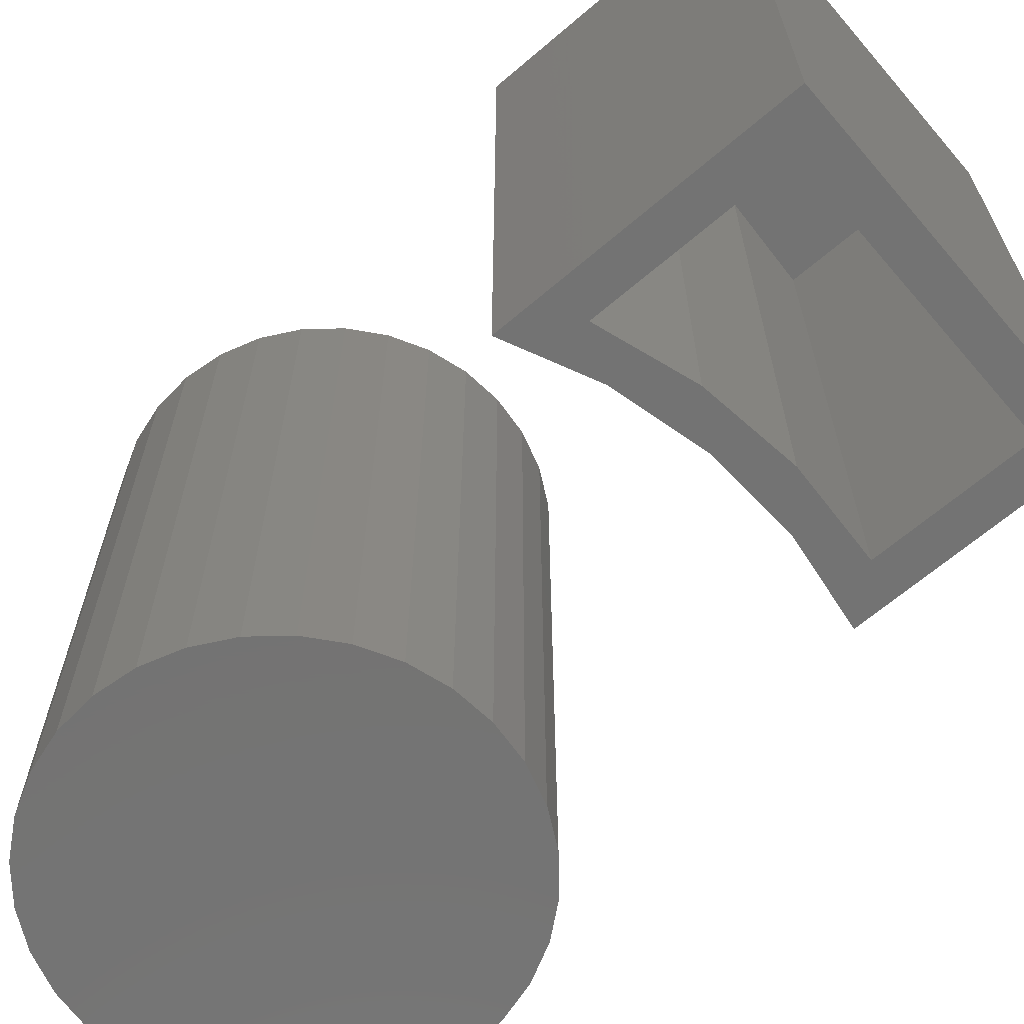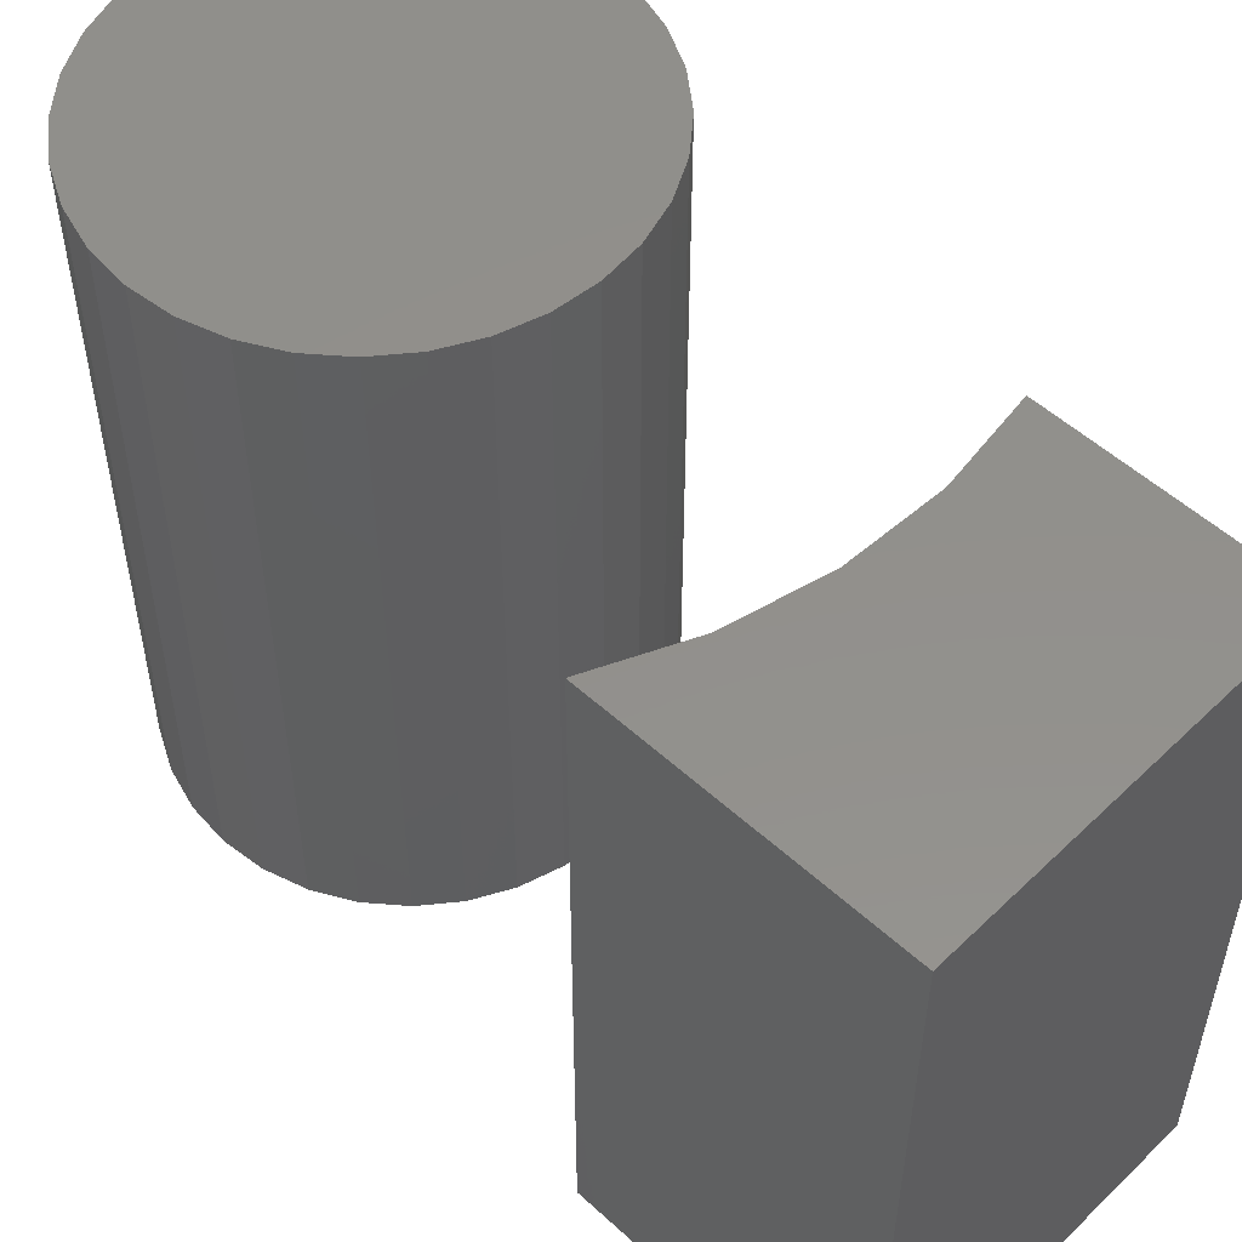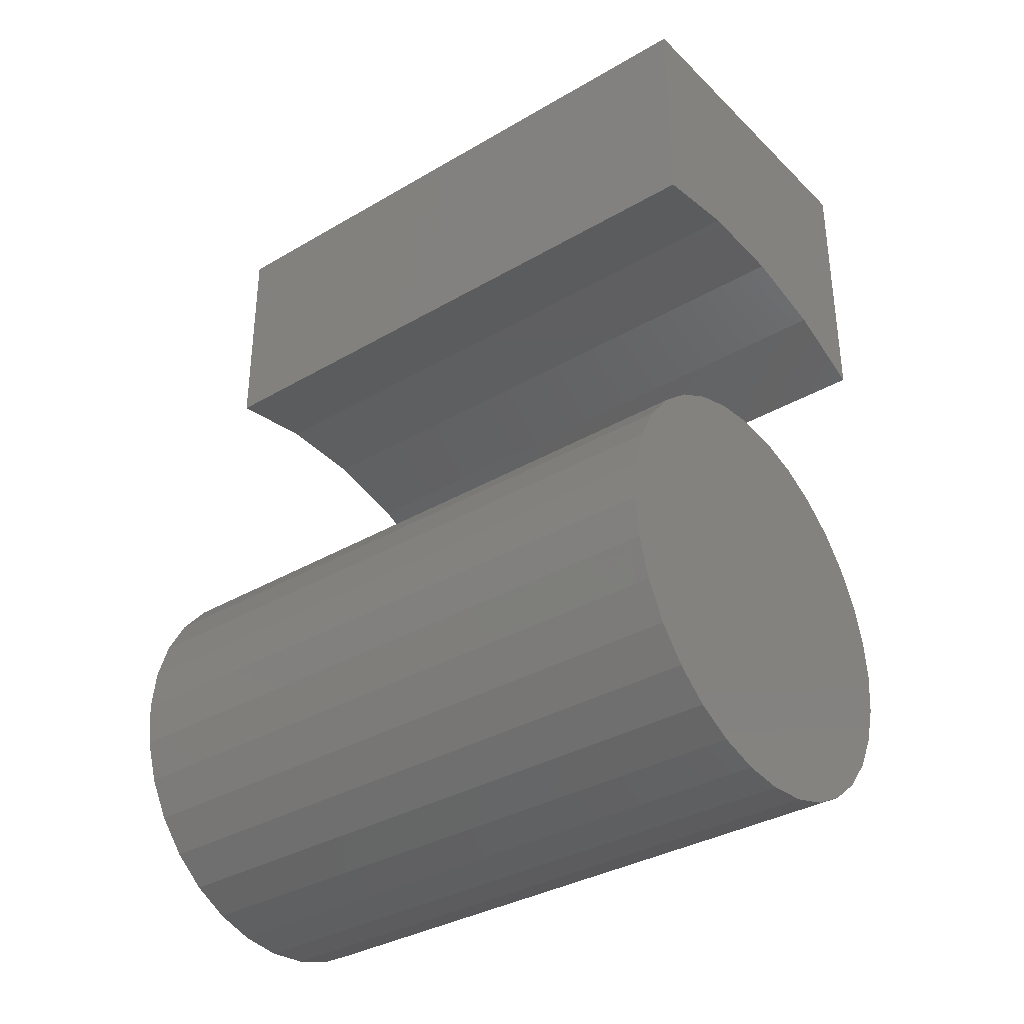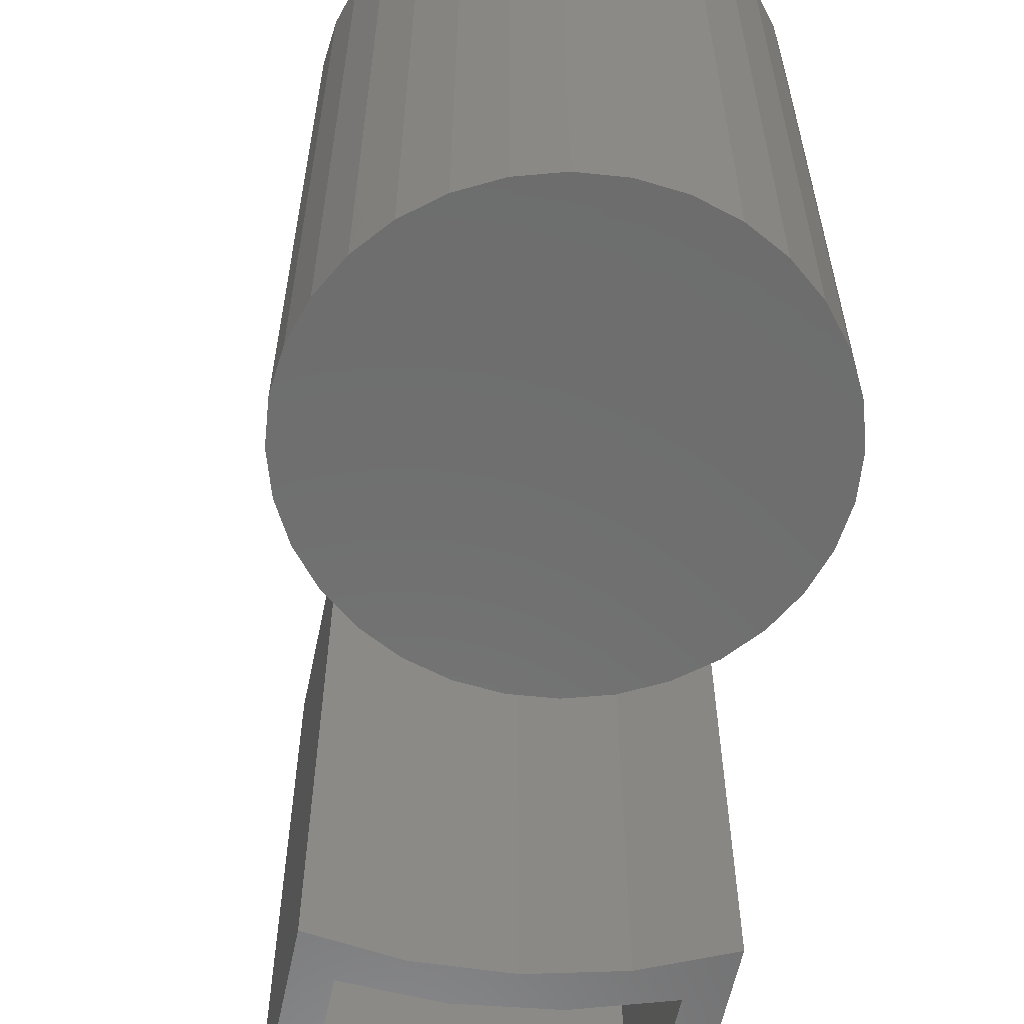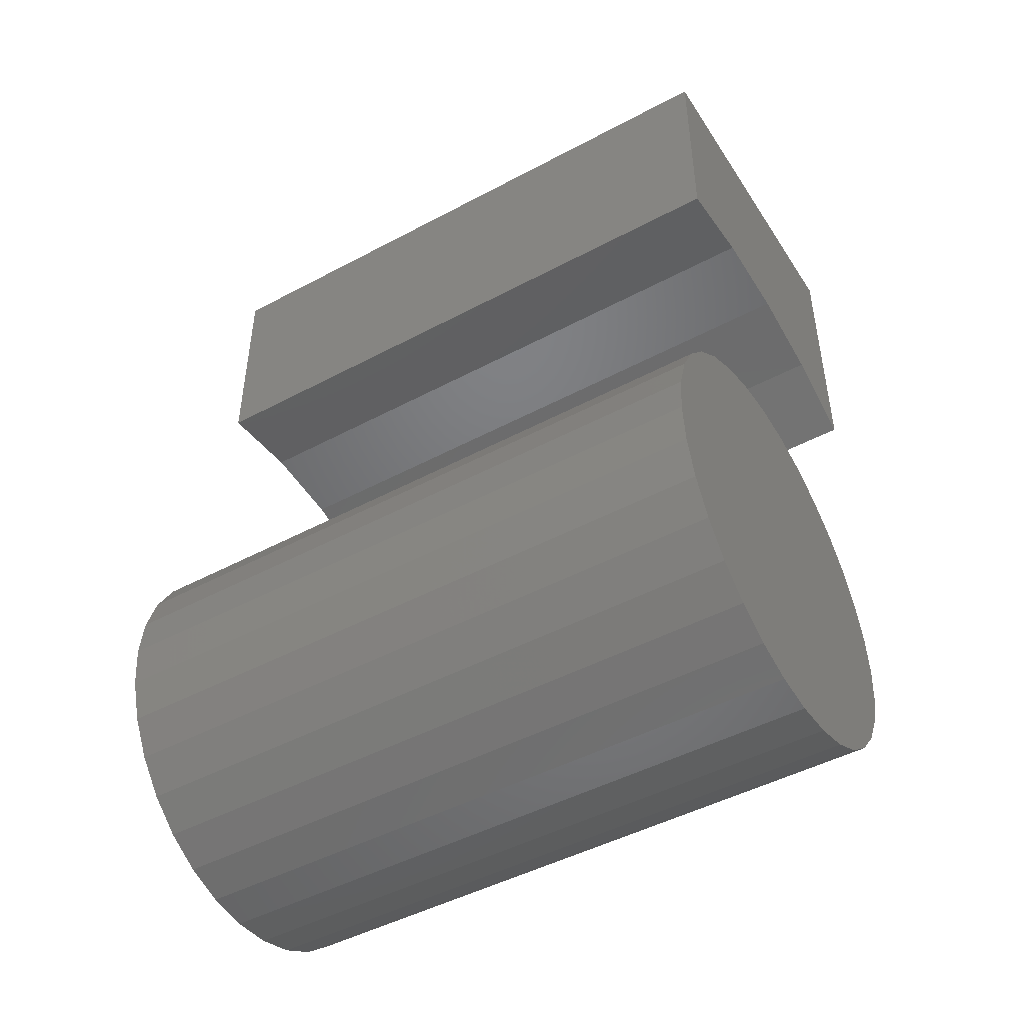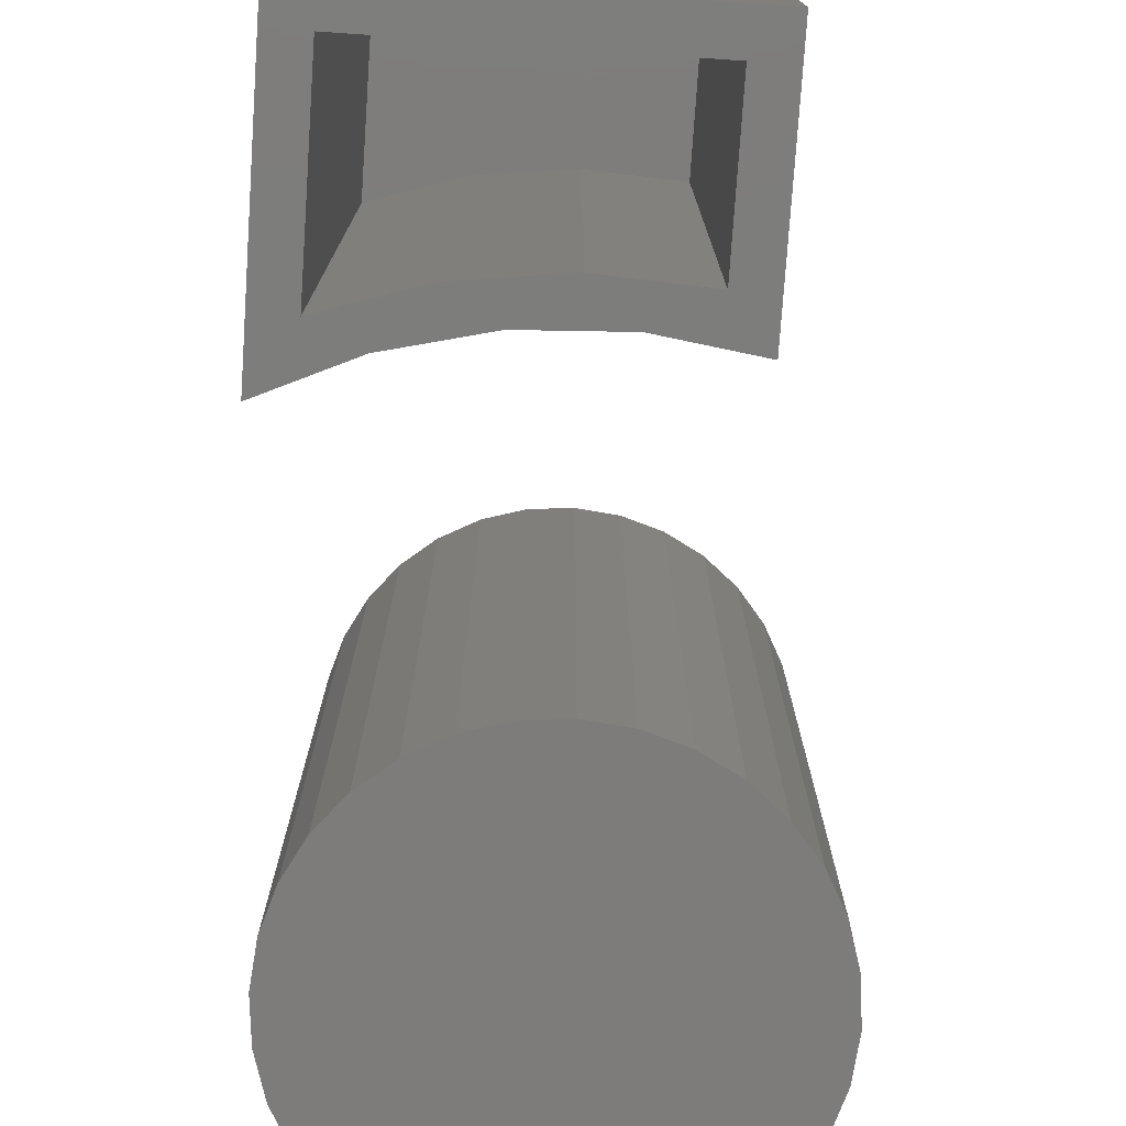
<metadata>
{"format":"stl","ext":"stl","renderer":"f3d","projection":"perspective","resolution":1024,"background":"white","views":[{"elev":-65.4,"azim":130.7,"up":"+Z"},{"elev":53.1,"azim":134.3,"up":"+Z"},{"elev":-34.6,"azim":-51.8,"up":"+Y"},{"elev":-59.7,"azim":-11.7,"up":"+Z"},{"elev":-47.1,"azim":-58.8,"up":"+Y"},{"elev":-76.1,"azim":176.1,"up":"+Z"}]}
</metadata>
<code>
# stl→obj: 90 verts, 172 faces
v -0.03905 0.2236 0.6875
v 0.0499 0.2236 0.6875
v 0.005428 0.228 0.6875
v -0.08181 0.2106 0.6875
v 0.09266 0.2106 0.6875
v 0.09266 -0.2106 0.6875
v -0.03905 -0.2236 0.6875
v 0.0499 -0.2236 0.6875
v 0.005428 -0.228 0.6875
v 0.1321 0.1895 0.6875
v -0.1212 0.1895 0.6875
v 0.1666 0.1612 0.6875
v -0.1558 0.1612 0.6875
v 0.195 0.1266 0.6875
v -0.1841 0.1266 0.6875
v 0.216 0.08724 0.6875
v -0.2052 0.08724 0.6875
v 0.229 0.04447 0.6875
v -0.2182 0.04447 0.6875
v 0.2334 0 0.6875
v -0.2225 2.792e-17 0.6875
v 0.229 -0.04447 0.6875
v -0.2182 -0.04447 0.6875
v 0.216 -0.08724 0.6875
v -0.2052 -0.08724 0.6875
v 0.195 -0.1266 0.6875
v -0.1841 -0.1266 0.6875
v 0.1666 -0.1612 0.6875
v -0.1558 -0.1612 0.6875
v 0.1321 -0.1895 0.6875
v -0.1212 -0.1895 0.6875
v -0.08181 -0.2106 0.6875
v 0.005428 0.228 0
v 0.0499 0.2236 0
v -0.03905 0.2236 0
v -0.08181 0.2106 0
v 0.09266 0.2106 0
v 0.0499 -0.2236 0
v -0.03905 -0.2236 0
v 0.09266 -0.2106 0
v 0.005428 -0.228 0
v -0.08181 -0.2106 0
v -0.1212 -0.1895 0
v 0.1321 -0.1895 0
v -0.1558 -0.1612 0
v 0.1666 -0.1612 0
v -0.1841 -0.1266 0
v 0.195 -0.1266 0
v -0.2052 -0.08724 0
v 0.216 -0.08724 0
v -0.2182 -0.04447 0
v 0.229 -0.04447 0
v -0.2225 2.792e-17 0
v 0.2334 0 0
v -0.2182 0.04447 0
v 0.229 0.04447 0
v -0.2052 0.08724 0
v 0.216 0.08724 0
v -0.1841 0.1266 0
v 0.195 0.1266 0
v -0.1558 0.1612 0
v 0.1666 0.1612 0
v -0.1212 0.1895 0
v 0.1321 0.1895 0
v -0.07812 0.5472 0
v 0.02268 0.5526 0
v -0.02118 0.5134 0
v -0.1172 0.5 0
v -0.1172 0.7447 0
v -0.07812 0.7057 0
v 0.2188 0.5081 0
v 0.2188 0.7057 0
v 0.2578 0.7447 0
v 0.2578 0.4447 0
v 0.1698 0.4853 0
v 0.07563 0.5085 0
v 0.1228 0.5394 0
v 0.2188 0.5081 0.6484
v 0.2188 0.7057 0.6484
v -0.07812 0.7057 0.6484
v -0.07812 0.5472 0.6484
v 0.02268 0.5526 0.6484
v 0.1228 0.5394 0.6484
v 0.2578 0.7447 0.6875
v -0.1172 0.7447 0.6875
v -0.1172 0.5 0.6875
v -0.02118 0.5134 0.6875
v 0.07563 0.5085 0.6875
v 0.1698 0.4853 0.6875
v 0.2578 0.4447 0.6875
f 1 2 3
f 2 1 4
f 2 4 5
f 6 7 8
f 8 7 9
f 5 4 10
f 10 4 11
f 10 11 12
f 12 11 13
f 12 13 14
f 14 13 15
f 14 15 16
f 16 15 17
f 16 17 18
f 18 17 19
f 18 19 20
f 20 19 21
f 20 21 22
f 22 21 23
f 22 23 24
f 24 23 25
f 24 25 26
f 26 25 27
f 26 27 28
f 28 27 29
f 28 29 30
f 30 29 31
f 30 31 6
f 6 31 32
f 6 32 7
f 33 34 35
f 36 35 34
f 37 36 34
f 38 39 40
f 41 39 38
f 39 42 40
f 40 42 43
f 40 43 44
f 44 43 45
f 44 45 46
f 46 45 47
f 46 47 48
f 48 47 49
f 48 49 50
f 50 49 51
f 50 51 52
f 52 51 53
f 52 53 54
f 54 53 55
f 54 55 56
f 56 55 57
f 56 57 58
f 58 57 59
f 58 59 60
f 60 59 61
f 60 61 62
f 62 61 63
f 62 63 64
f 64 63 36
f 64 36 37
f 54 20 52
f 52 20 22
f 52 22 50
f 50 22 24
f 50 24 48
f 48 24 26
f 48 26 46
f 46 26 28
f 46 28 44
f 44 28 30
f 44 30 40
f 40 30 6
f 40 6 38
f 38 6 8
f 38 8 41
f 41 8 9
f 41 9 39
f 39 9 7
f 39 7 42
f 42 7 32
f 42 32 43
f 43 32 31
f 43 31 45
f 45 31 29
f 45 29 47
f 47 29 27
f 47 27 49
f 49 27 25
f 49 25 51
f 51 25 23
f 51 23 53
f 53 23 21
f 53 21 55
f 55 21 19
f 55 19 57
f 57 19 17
f 57 17 59
f 59 17 15
f 59 15 61
f 61 15 13
f 61 13 63
f 63 13 11
f 63 11 36
f 36 11 4
f 36 4 35
f 35 4 1
f 35 1 33
f 33 1 3
f 33 3 34
f 34 3 2
f 34 2 37
f 37 2 5
f 37 5 64
f 64 5 10
f 64 10 62
f 62 10 12
f 62 12 60
f 60 12 14
f 60 14 58
f 58 14 16
f 58 16 56
f 56 16 18
f 56 18 54
f 54 18 20
f 65 66 67
f 65 67 68
f 65 68 69
f 65 69 70
f 71 72 73
f 71 73 74
f 71 74 75
f 71 75 76
f 71 76 77
f 66 77 67
f 67 77 76
f 69 73 70
f 70 73 72
f 71 78 72
f 72 78 79
f 72 79 70
f 70 79 80
f 70 80 65
f 65 80 81
f 65 81 66
f 66 81 82
f 66 82 77
f 77 82 83
f 77 83 71
f 71 83 78
f 80 79 78
f 80 78 83
f 80 83 82
f 80 82 81
f 84 85 86
f 84 86 87
f 84 87 88
f 84 88 89
f 84 89 90
f 76 87 67
f 67 87 86
f 67 86 68
f 87 76 88
f 88 76 75
f 88 75 89
f 89 75 74
f 89 74 90
f 69 68 85
f 85 68 86
f 73 69 84
f 84 69 85
f 74 73 90
f 90 73 84

</code>
